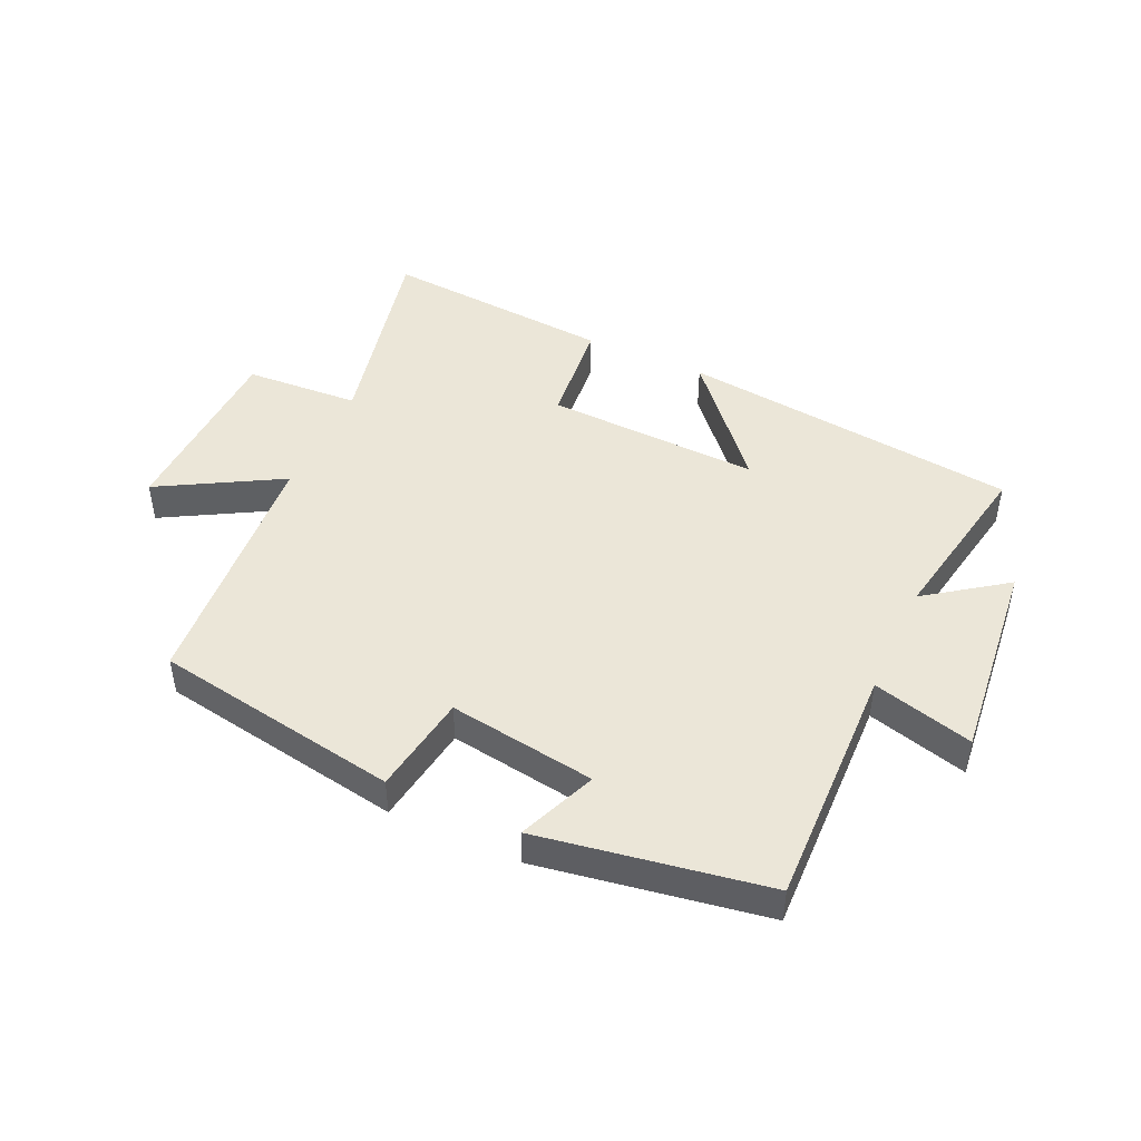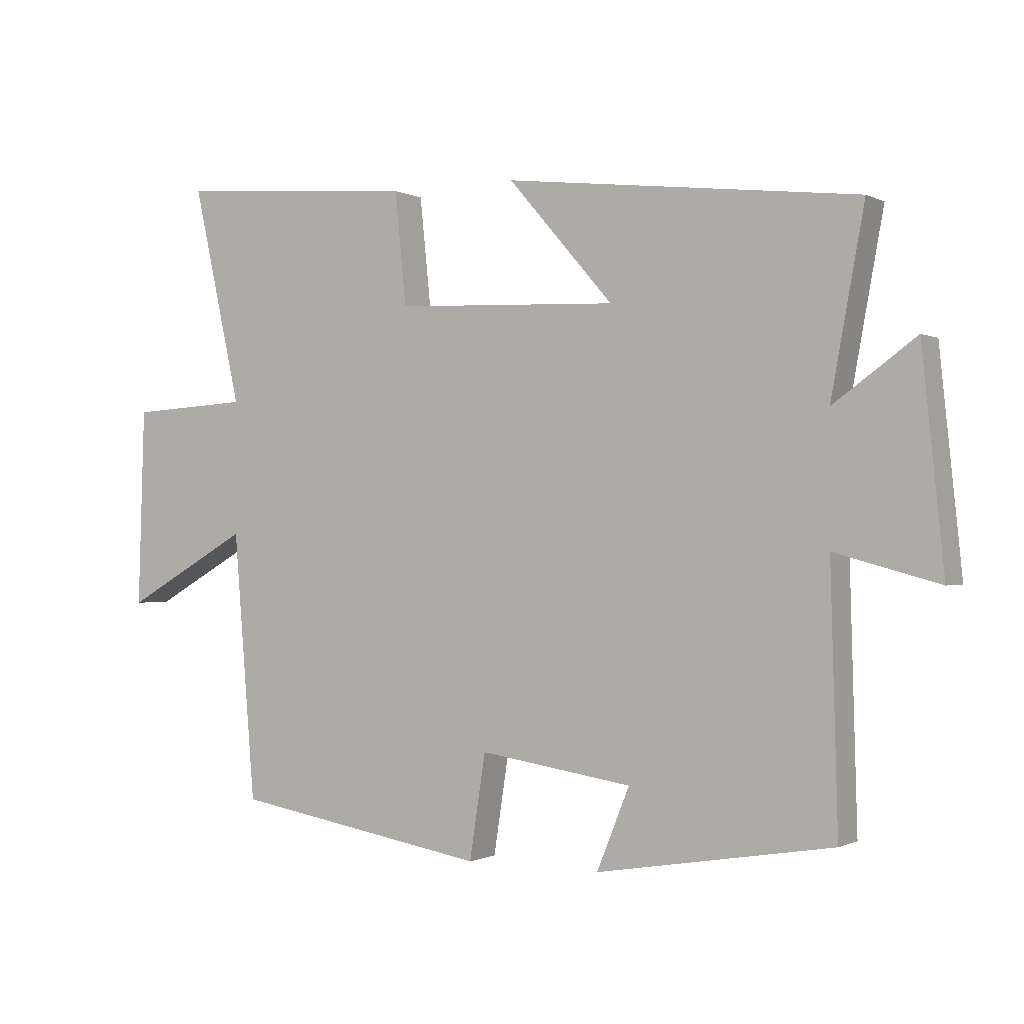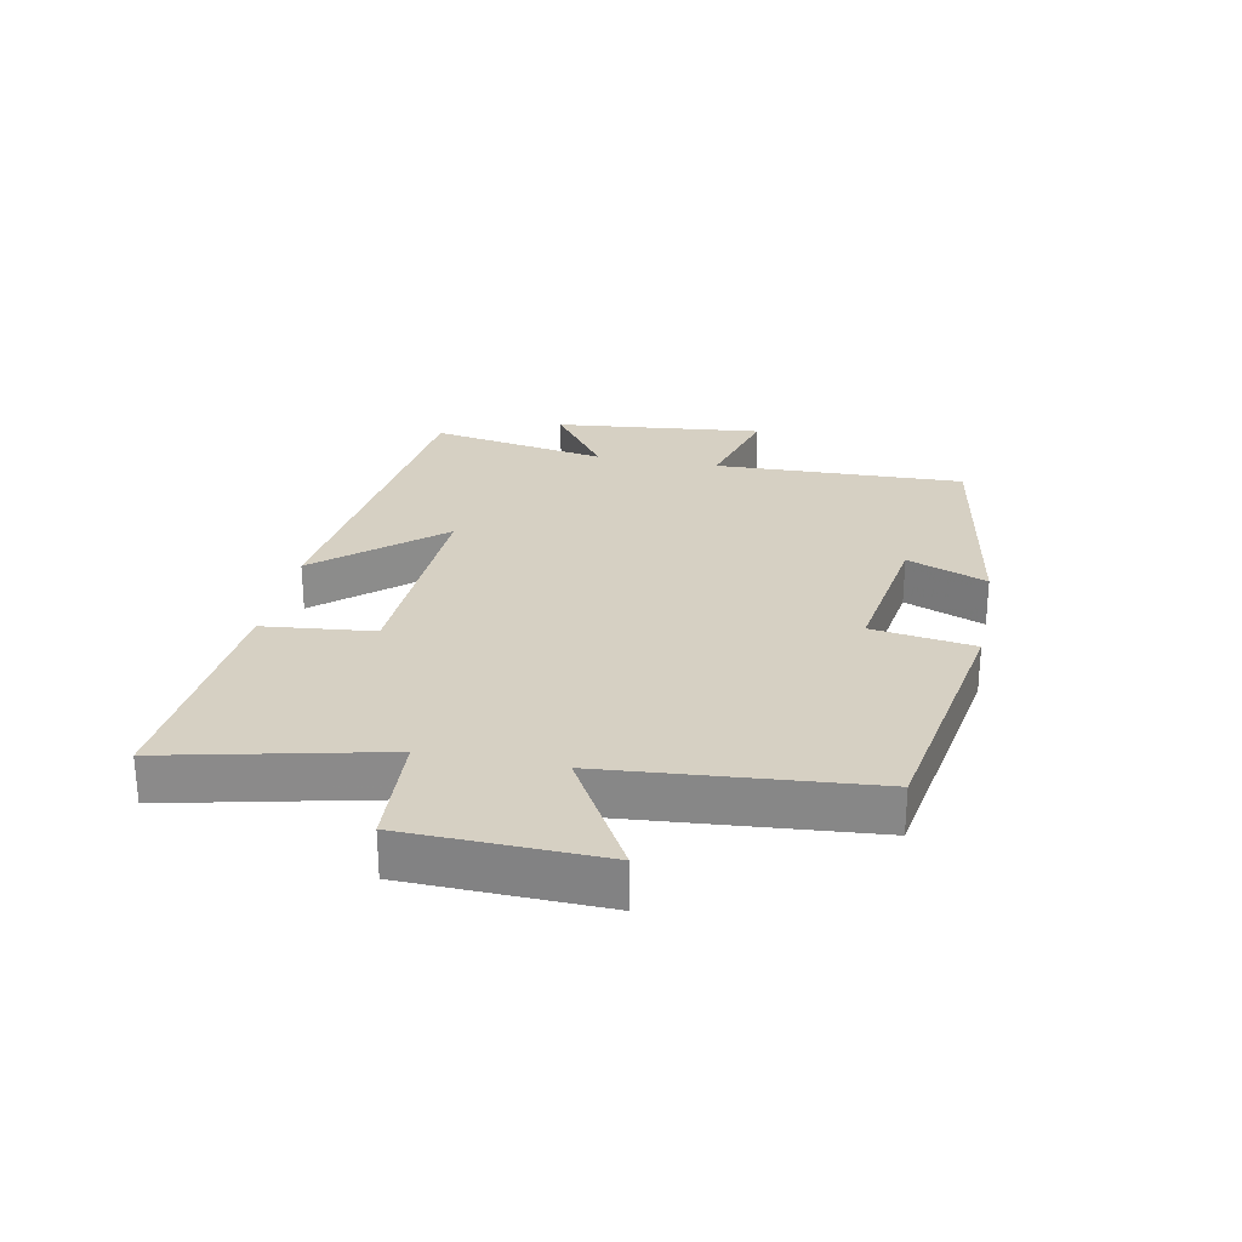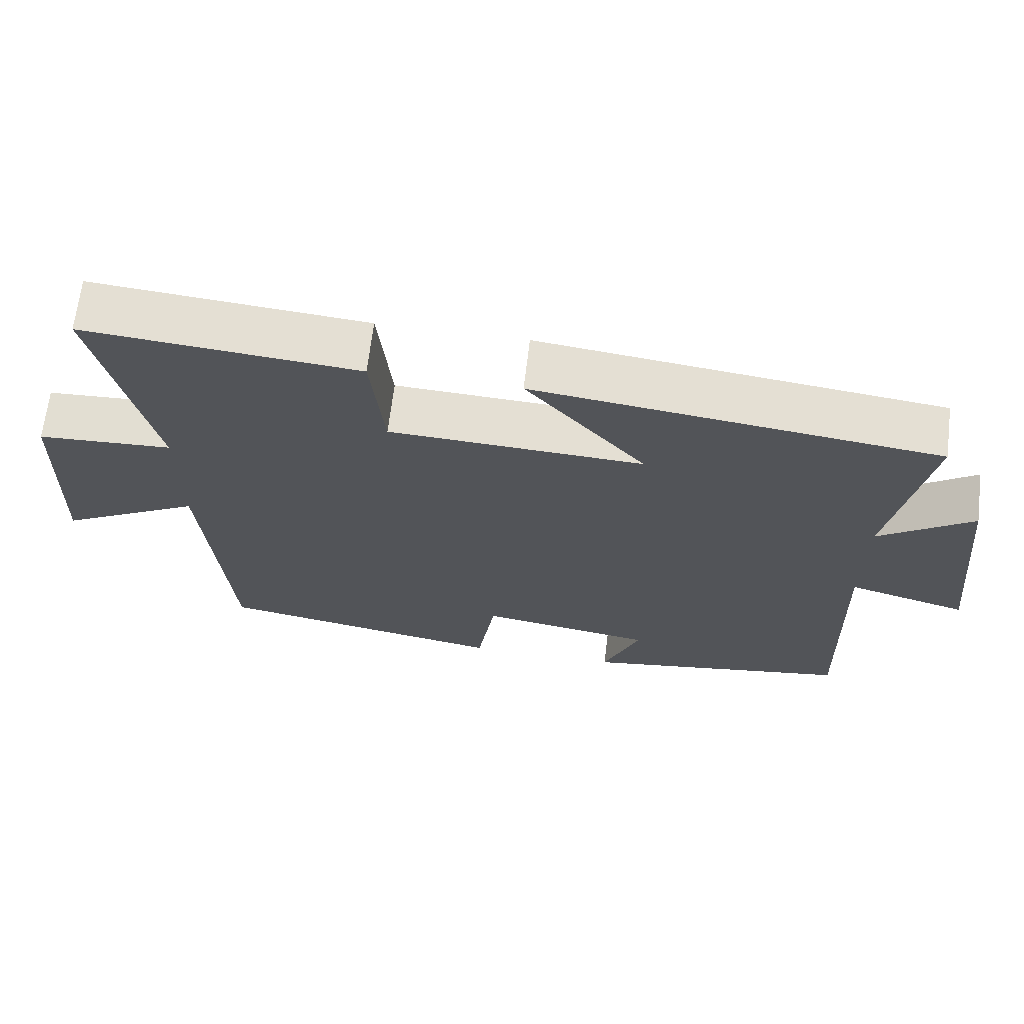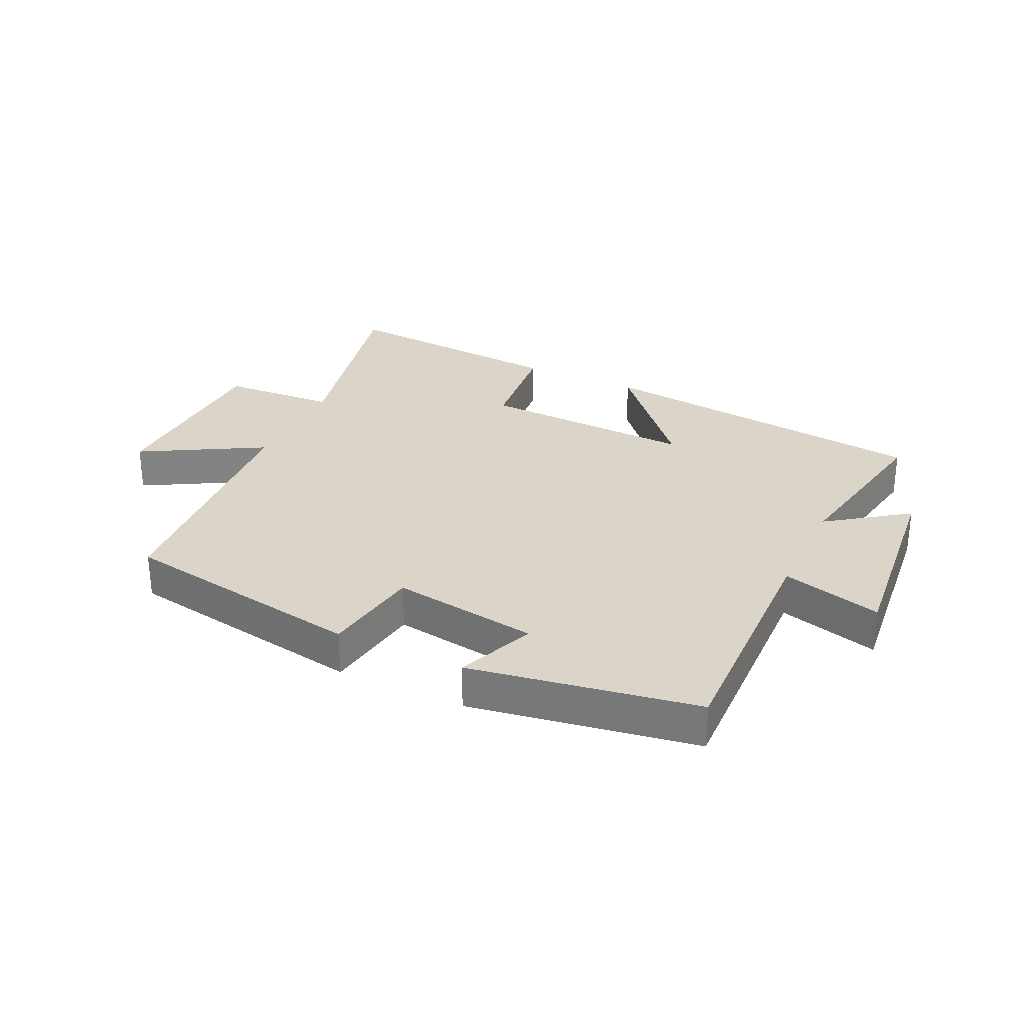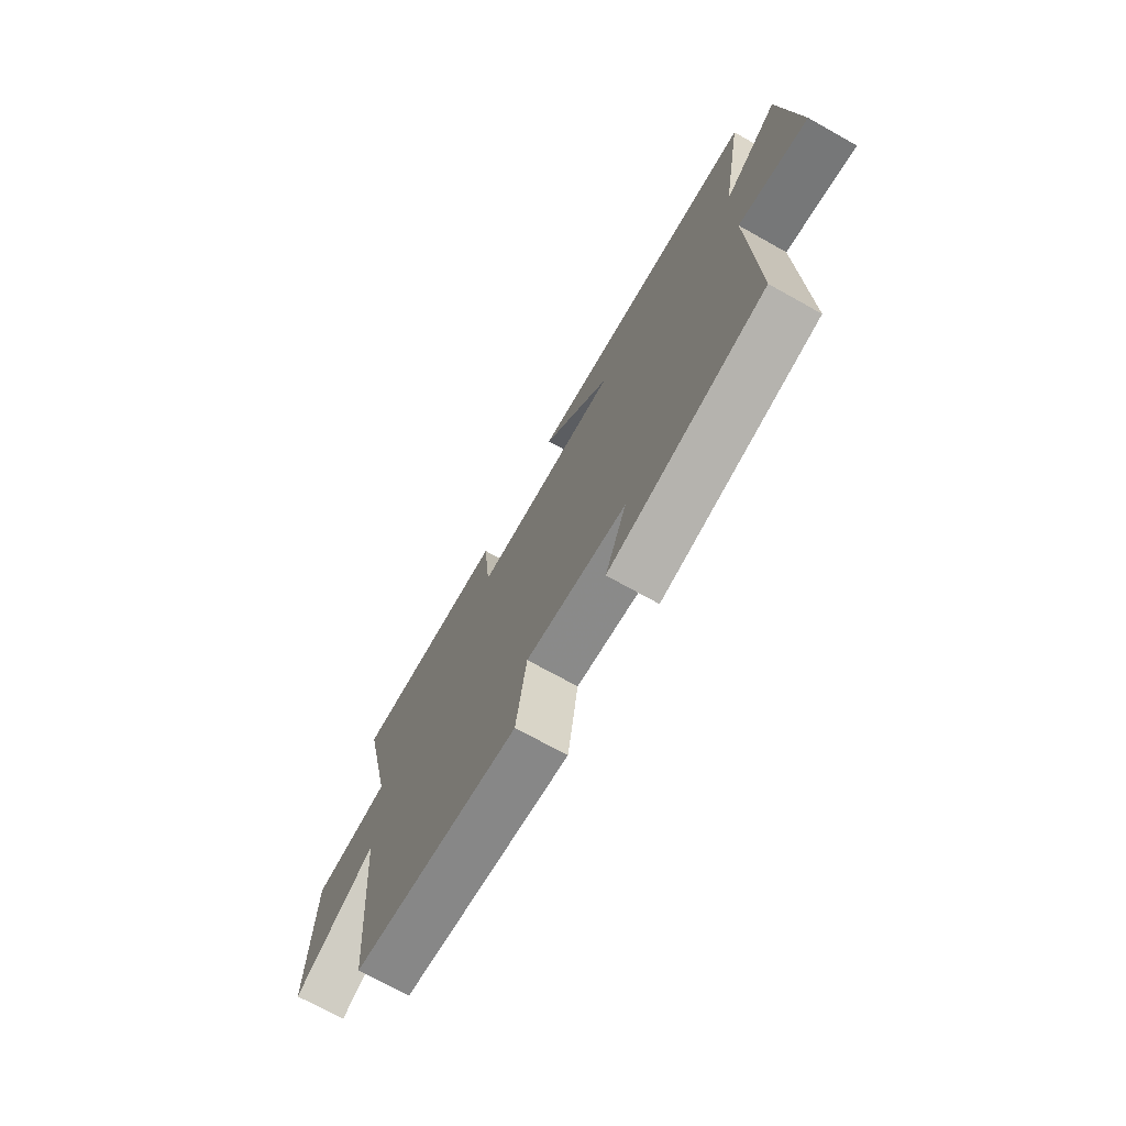
<metadata>
{"format":"obj","ext":"obj","renderer":"f3d","projection":"perspective","resolution":1024,"background":"white","views":[{"elev":46.1,"azim":-155.4,"up":"+Y"},{"elev":-0.7,"azim":-149.7,"up":"+Z"},{"elev":26.5,"azim":101.1,"up":"+Y"},{"elev":66.8,"azim":-173.1,"up":"+Z"},{"elev":29.4,"azim":-154.7,"up":"+Y"},{"elev":-71.5,"azim":-119.2,"up":"+Z"}]}
</metadata>
<code>
v -0.511 0.07 -0.439
v -0.5 0.07 -0.042
v -0.662 0.07 -0.086
v -0.628 0.07 0.246
v -0.5 0.07 0.154
v -0.552 0.07 0.436
v -0.002 0.07 0.5
v -0.166 0.07 0.311
v 0.182 0.07 0.325
v 0.2 0.07 0.5
v 0.576 0.07 0.53
v 0.5 0.07 0.191
v 0.686 0.07 0.18
v 0.696 0.07 -0.128
v 0.5 0.07 -0.017
v 0.466 0.07 -0.432
v 0.068 0.07 -0.5
v 0.043 0.07 -0.338
v -0.195 0.07 -0.374
v -0.144 0.07 -0.5
v -0.511 0 -0.439
v -0.5 0 -0.042
v -0.662 0 -0.086
v -0.628 0 0.246
v -0.5 0 0.154
v -0.552 0 0.436
v -0.002 0 0.5
v -0.166 0 0.311
v 0.182 0 0.325
v 0.2 0 0.5
v 0.576 0 0.53
v 0.5 0 0.191
v 0.686 0 0.18
v 0.696 0 -0.128
v 0.5 0 -0.017
v 0.466 0 -0.432
v 0.068 0 -0.5
v 0.043 0 -0.338
v -0.195 0 -0.374
v -0.144 0 -0.5
f 19 20 1 2
f 18 19 2
f 15 16 17 18
f 15 18 2
f 12 13 14 15
f 12 15 2
f 9 10 11 12
f 8 9 12 2
f 5 6 7 8
f 5 8 2 3
f 3 4 5
f 22 21 40 39
f 22 39 38
f 38 37 36 35
f 22 38 35
f 35 34 33 32
f 22 35 32
f 32 31 30 29
f 22 32 29 28
f 28 27 26 25
f 23 22 28 25
f 25 24 23
f 1 21 22 2
f 2 22 23 3
f 3 23 24 4
f 4 24 25 5
f 5 25 26 6
f 6 26 27 7
f 7 27 28 8
f 8 28 29 9
f 9 29 30 10
f 10 30 31 11
f 11 31 32 12
f 12 32 33 13
f 13 33 34 14
f 14 34 35 15
f 15 35 36 16
f 16 36 37 17
f 17 37 38 18
f 18 38 39 19
f 19 39 40 20
f 20 40 21 1

</code>
